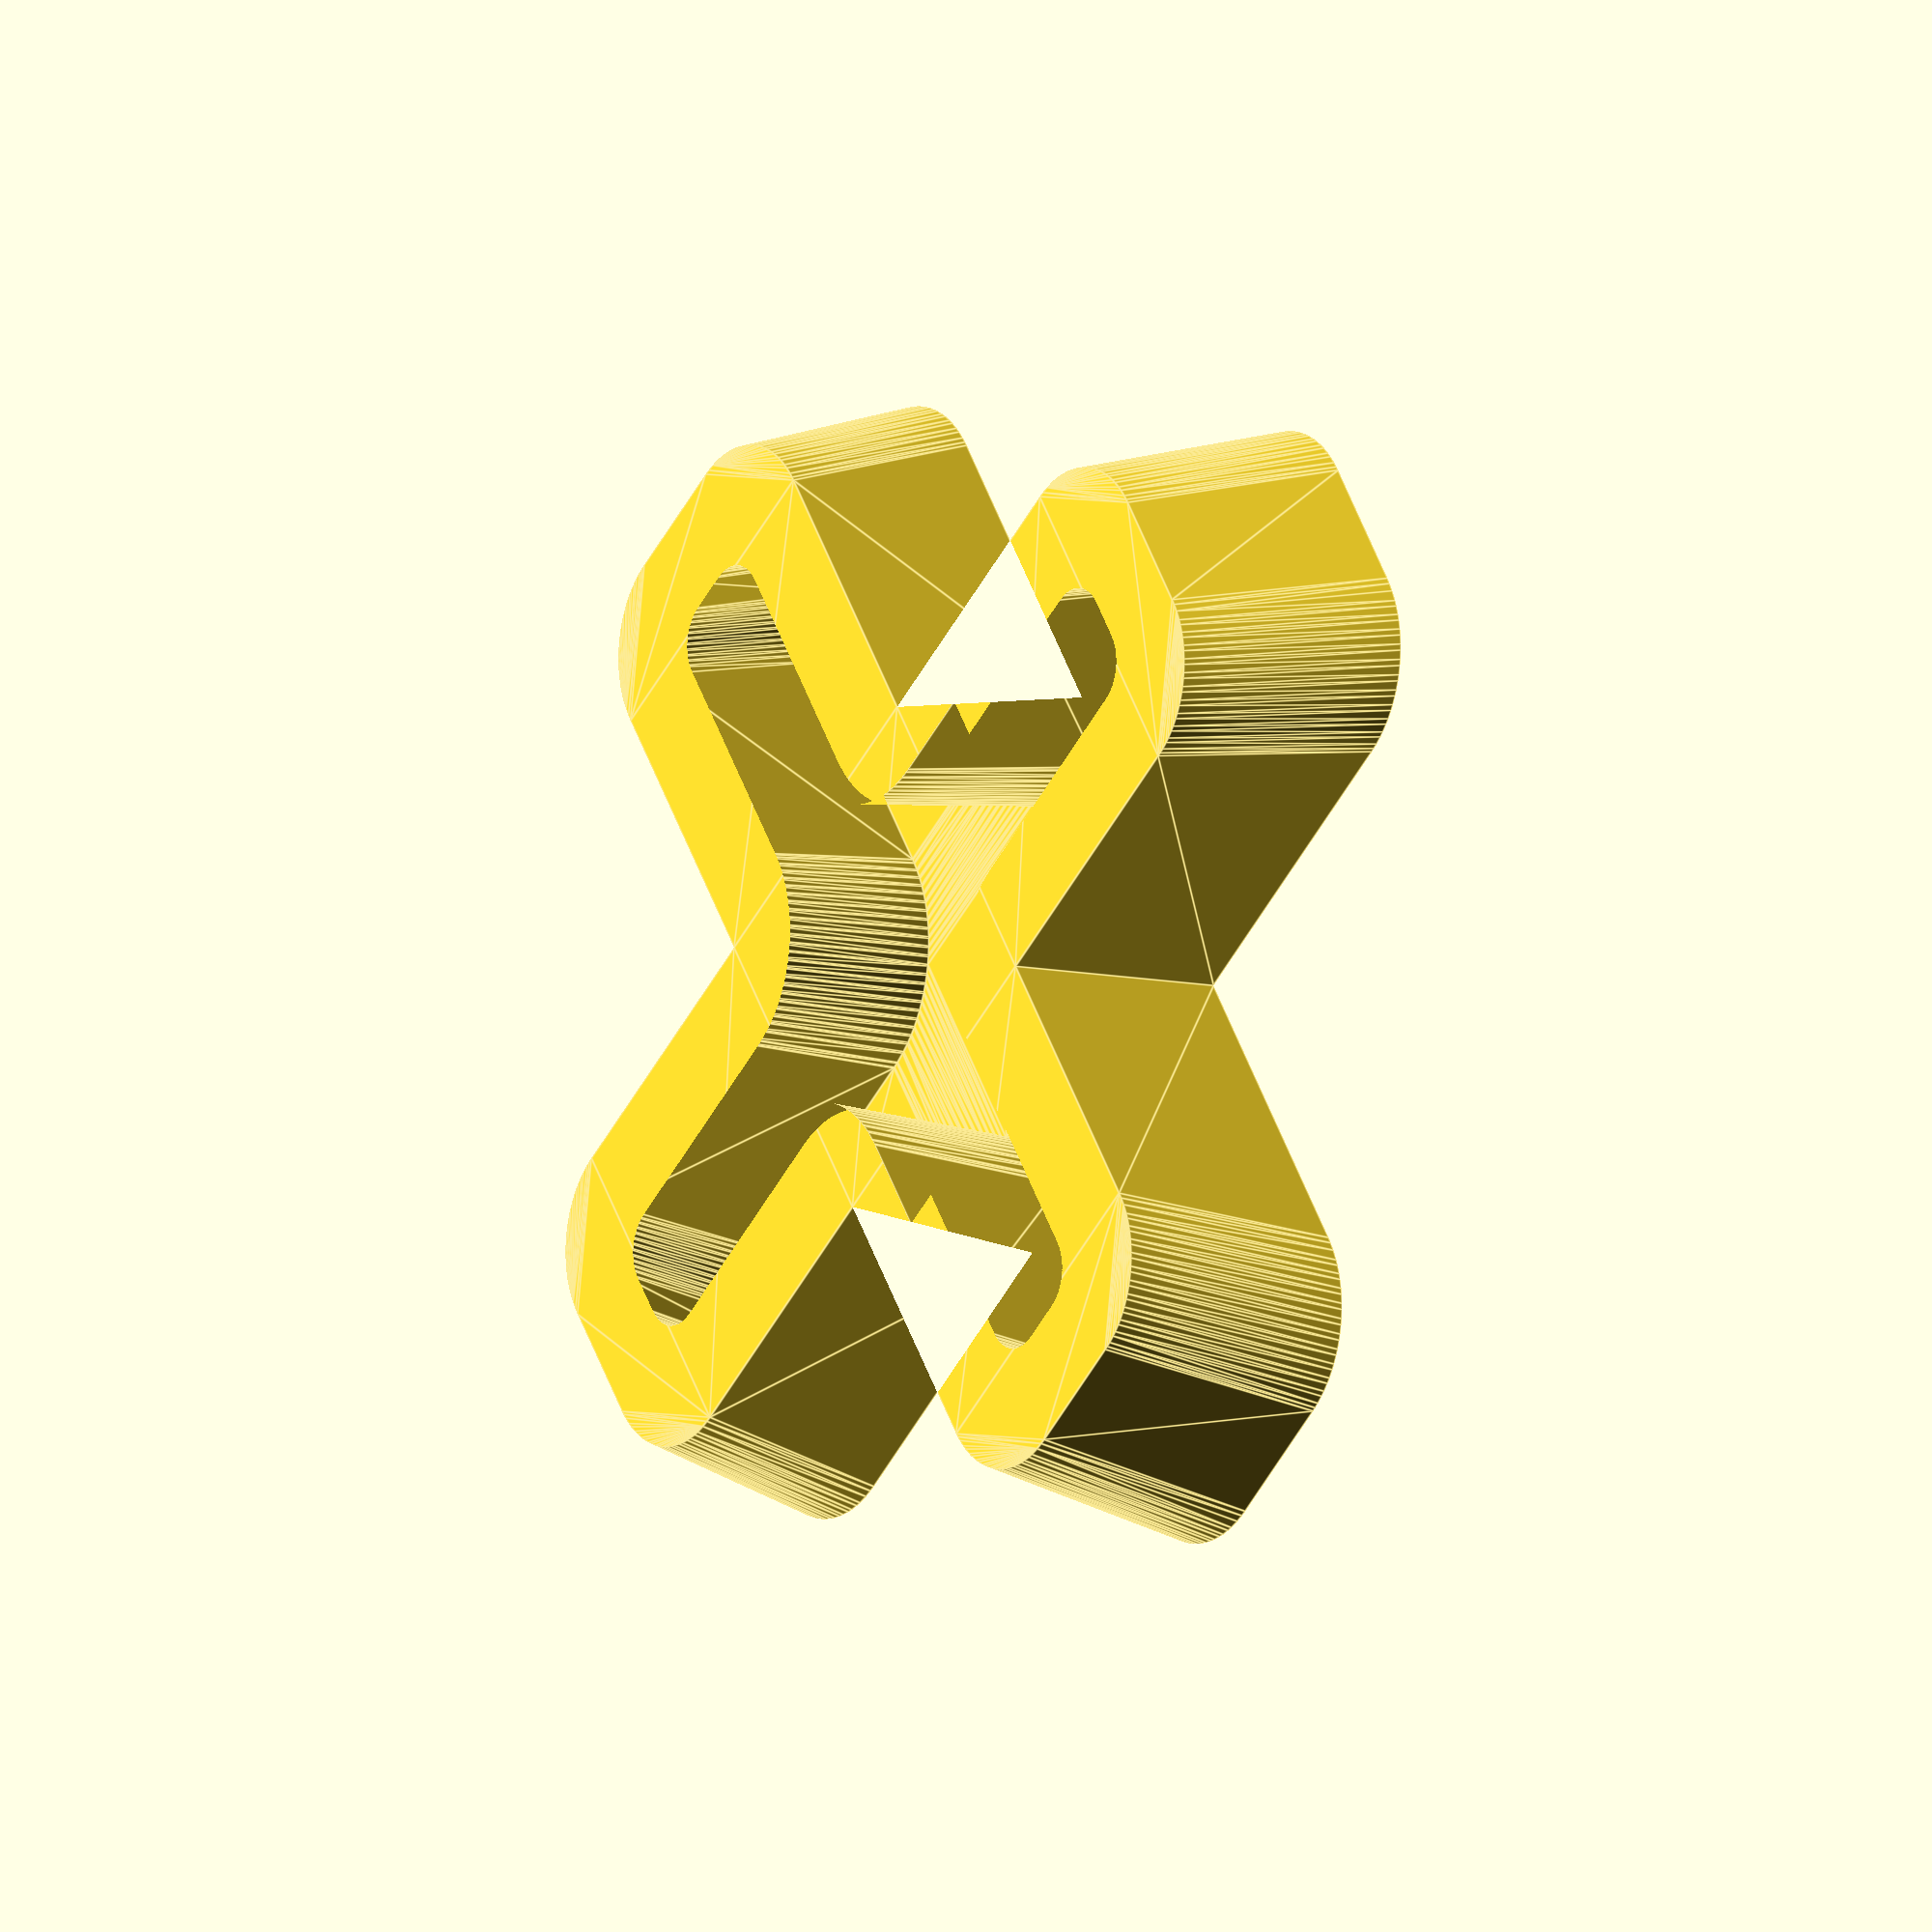
<openscad>
echo(version=version());
$fn=50;

/** USER-DEFINED PARAMETERS **/
di = 8; // diameter of the pin for the inner milling
do = 12; // diameter of the pin for the outer milling
D = 10; // tool diameter
aD = 2; // width of the knob will be D+aD
l = 50; // length of the knob
h = 20; // height of the milling template
hf = 4; // height of the inner floor

ds = 4.5; // diameter of the screw hole


/** CALCULATED PARAMETERS **/
ri = di/2; // internal milling pin radius
ro = do/2; // external milling pin radius
R = D/2; // tool radius
w = D + aD; // width of the knob

wi = 2*w - 2*D + di; // width of the inner guide
li = 2*l - 2*D + di; // length of the inner guide

wo = 2*w + 2*D - do; // width of the outer guide
lo = 2*l + 2*D - do; // length of the outer guide

/** MODULES **/
module inner_guide()
{
    offset(r=ri) offset(r=-ri) // outer fillet
    offset(r=-ro) offset(r = -D+ri) // inner fillet
        union() // the two rectangles, creating the basis of the inner guide
        {
            square([2*w+do, 2*l+do], center = true);
            rotate(90) square([2*w+do, 2*l+do], center = true);
        };
}

module outer_guide()
{
    offset(r=ro) offset(r = +D-ro) // inner and outer fillet
        union() // the two rectangles, creating the basis of the inner guide
        {
            square([2*w-do, 2*l-do], center = true);
            rotate(90) square([2*w-do, 2*l-do], center = true);
        };
}

module screw_hole()
{
    union()
    {
        translate([0, 0, -h-2.5])
            cylinder(h=h, d=ds, center=false);
        translate([0, 0, -2.5])
        cylinder(h=2.5, d1=ds, d2=9, center=false);
        cylinder(h=h, d=9, center=false);
    };
}


/** THE OBJECT **/
difference()
{
    // inner and outer guide
    difference()
    {
        linear_extrude(height = h, scale = 0.9) scale([1/0.9, 1/0.9, 1/0.9]) outer_guide();
        translate([0, 0, hf])
            linear_extrude(height = h, scale = 0.9) scale([1/0.9, 1/0.9, 1/0.9]) inner_guide();
        
    //    offset(r=-R+ro/2) scale([0.5,0.5]) outer_guide();
    //    offset(r=+R-ri/2) scale([0.5,0.5]) inner_guide();
    };
    
    // holes for screws
    translate([0, 0, hf])
    union()
    {
        screw_hole();
        translate([3*l/4, 0, 0])
            screw_hole();
        translate([0, 3*l/4, 0])
            screw_hole();
        translate([-3*l/4, 0, 0])
            screw_hole();
        translate([0, -3*l/4, 0])
            screw_hole();
    };
};
</openscad>
<views>
elev=8.3 azim=234.0 roll=55.4 proj=o view=edges
</views>
